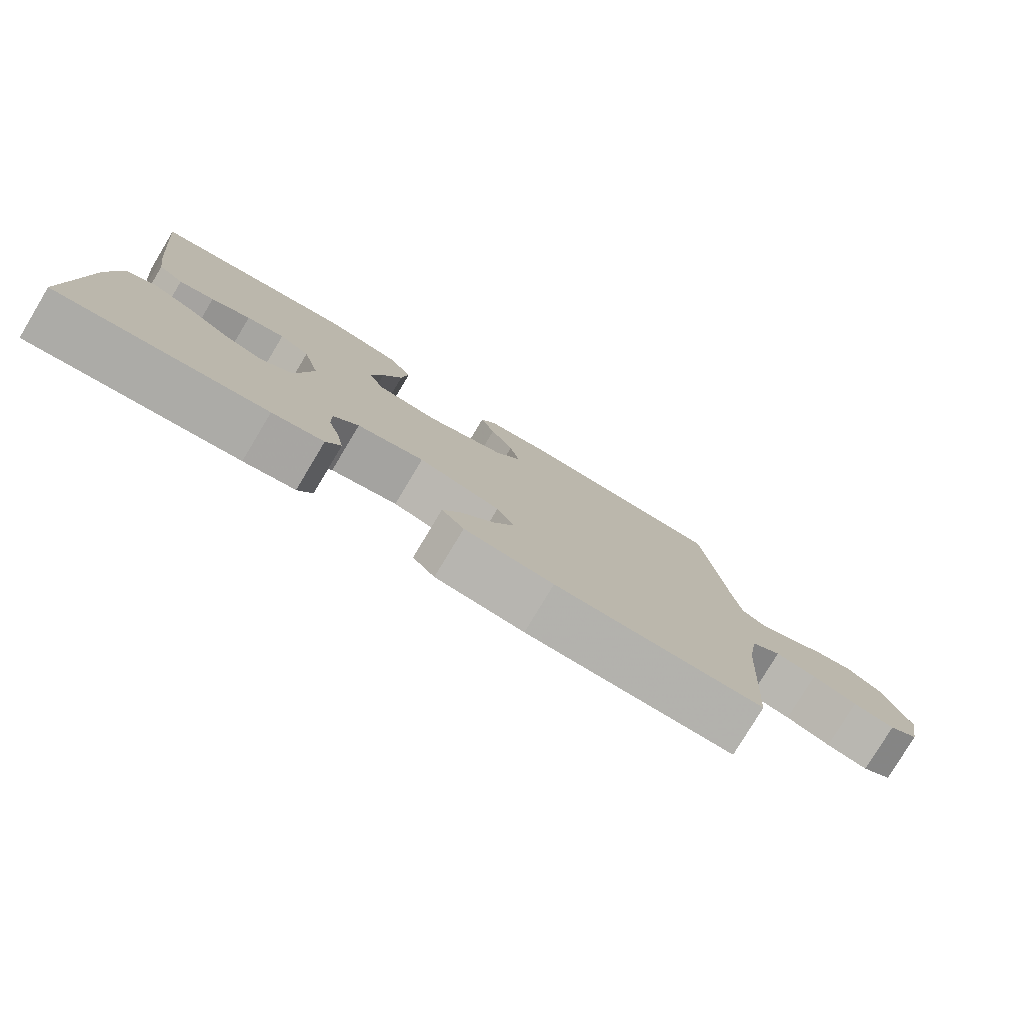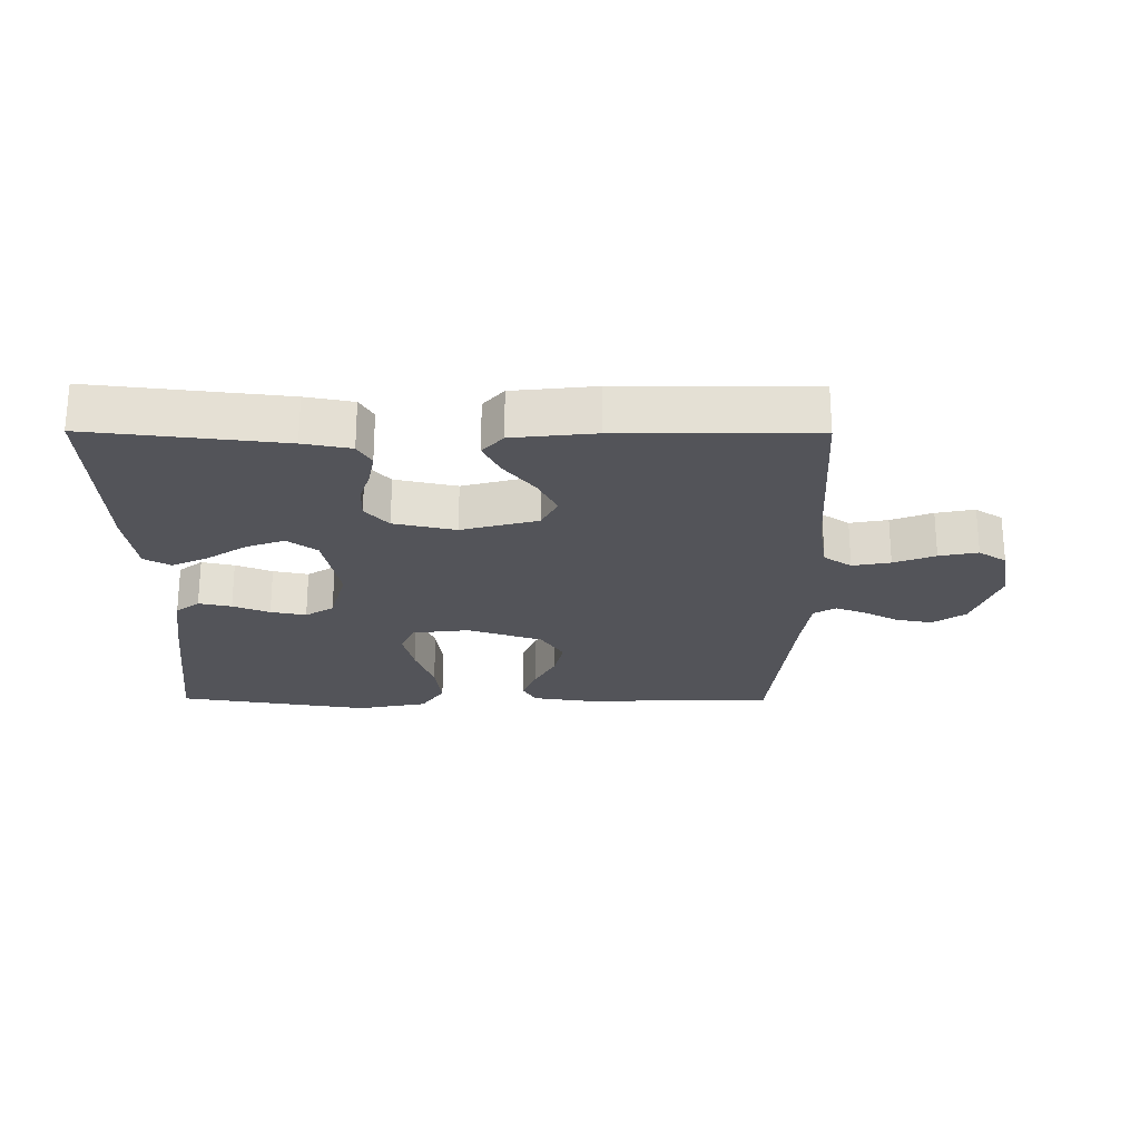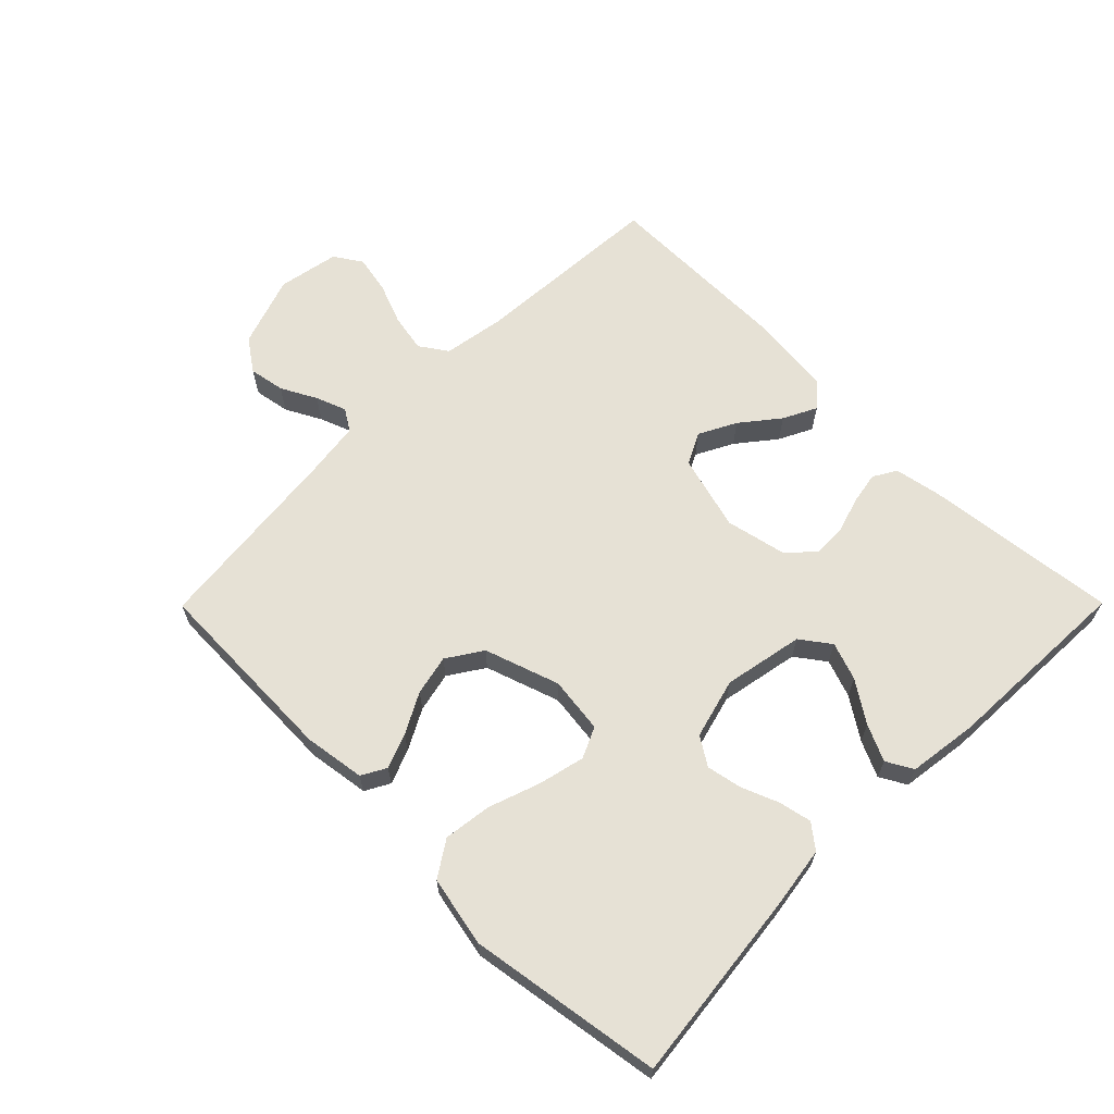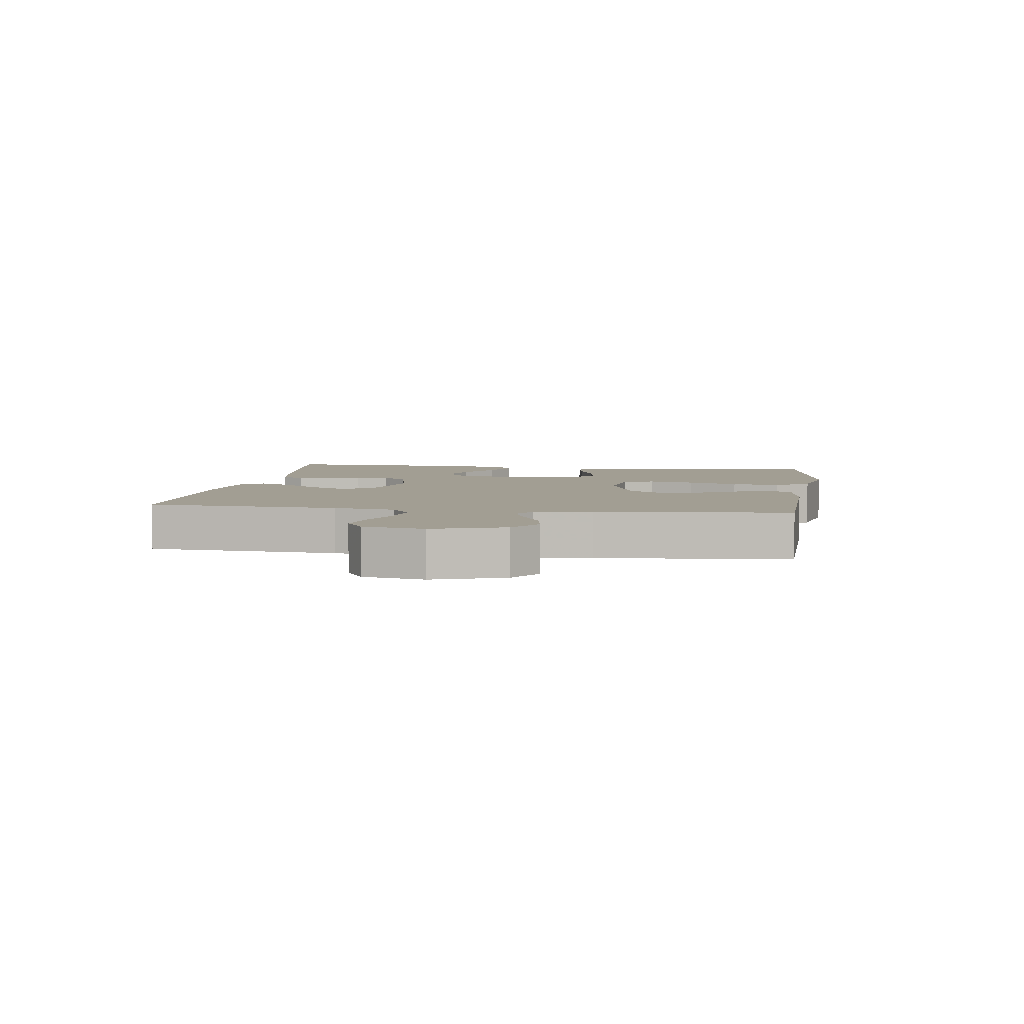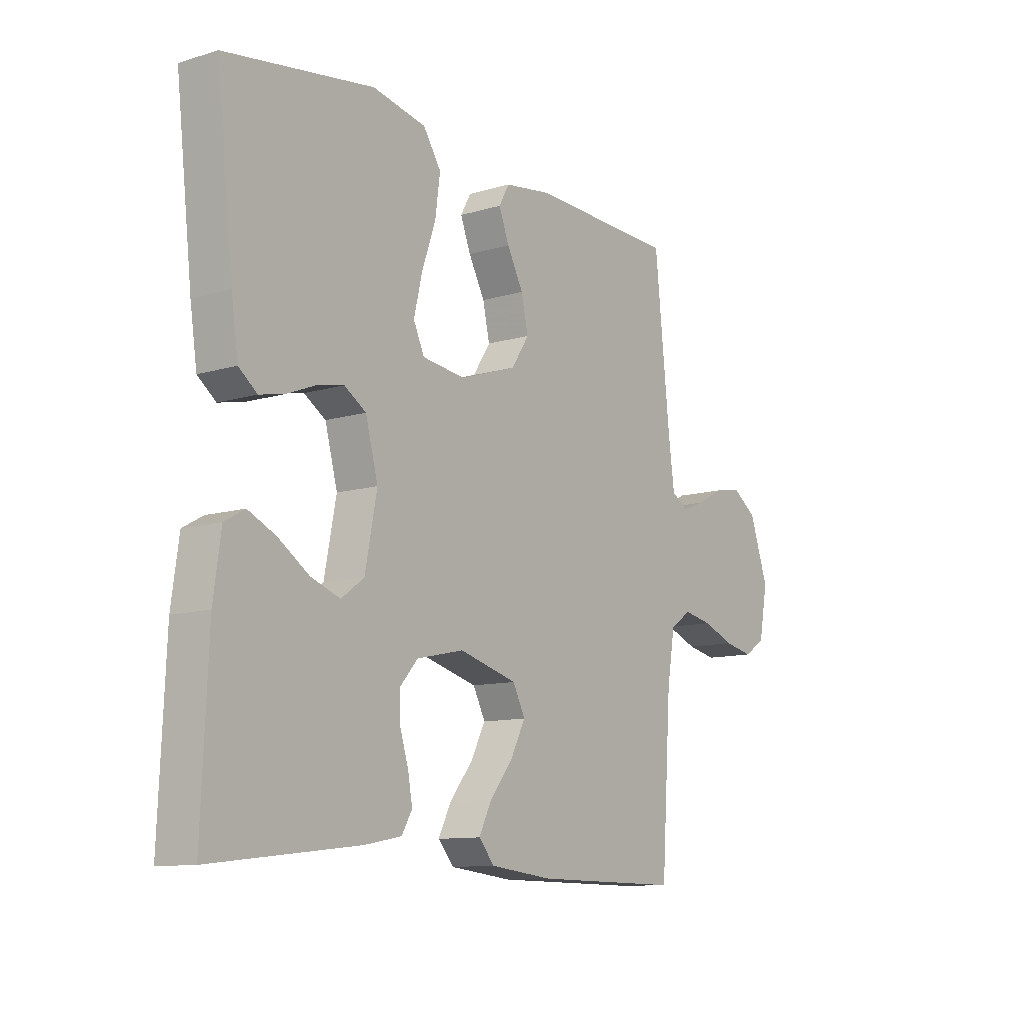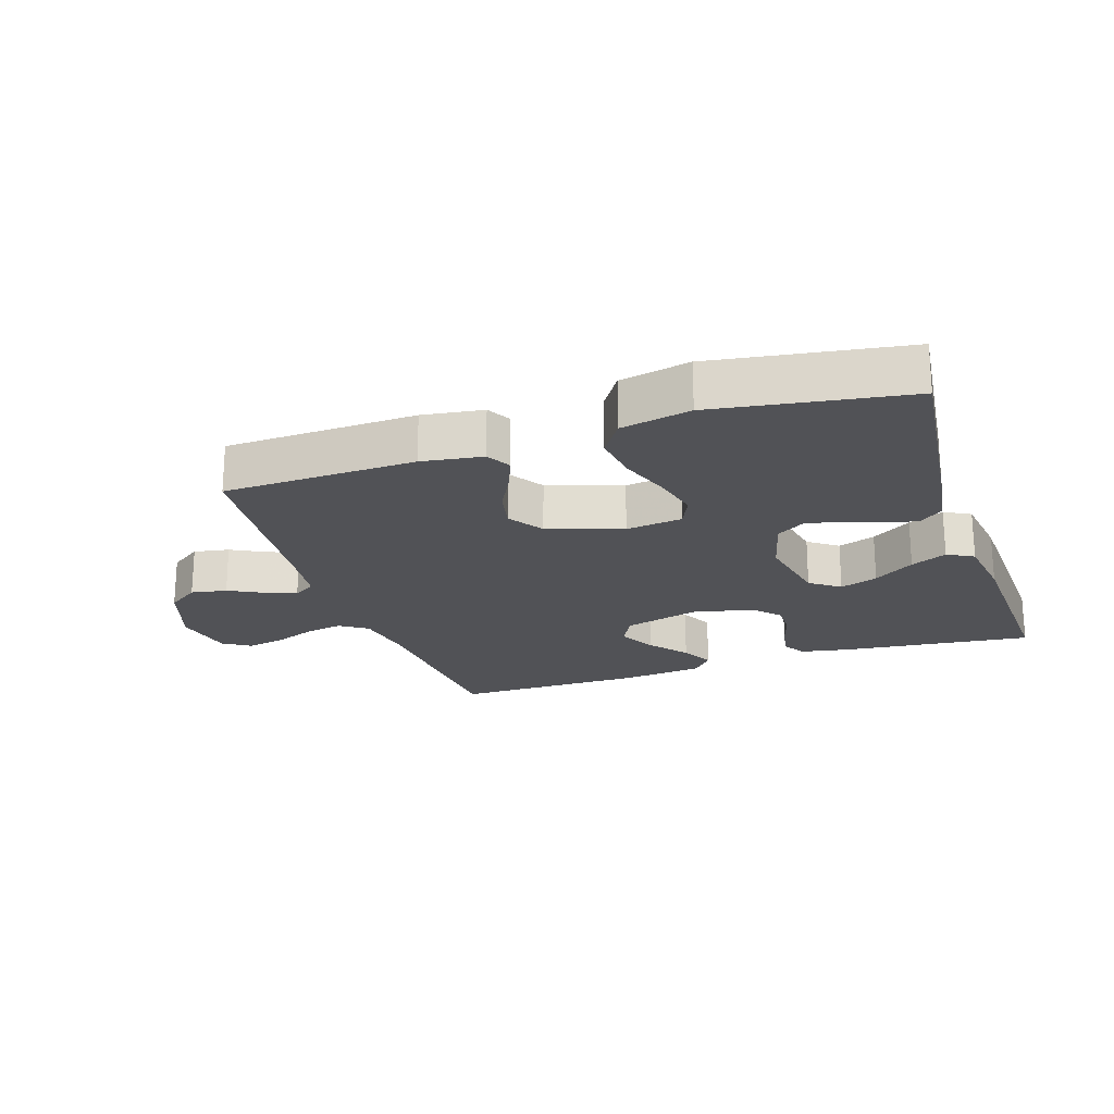
<metadata>
{"format":"obj","ext":"obj","renderer":"f3d","projection":"perspective","resolution":1024,"background":"white","views":[{"elev":-79.2,"azim":149.0,"up":"+Z"},{"elev":-23.8,"azim":179.6,"up":"+Y"},{"elev":64.7,"azim":44.8,"up":"+Y"},{"elev":5.1,"azim":-81.8,"up":"+Y"},{"elev":-11.0,"azim":126.4,"up":"+Z"},{"elev":-21.3,"azim":18.5,"up":"+Y"}]}
</metadata>
<code>
v -0.5 0.07 0.5
v -0.2 0.07 0.509
v -0.105 0.07 0.495
v -0.084 0.07 0.457
v -0.105 0.07 0.403
v -0.138 0.07 0.341
v -0.152 0.07 0.278
v -0.116 0.07 0.223
v 0 0.07 0.184
v 0.088 0.07 0.195
v 0.11 0.07 0.243
v 0.093 0.07 0.315
v 0.065 0.07 0.395
v 0.055 0.07 0.47
v 0.091 0.07 0.525
v 0.2 0.07 0.547
v 0.5 0.07 0.5
v 0.466 0.07 0.2
v 0.452 0.07 0.106
v 0.415 0.07 0.077
v 0.364 0.07 0.088
v 0.307 0.07 0.111
v 0.252 0.07 0.122
v 0.208 0.07 0.094
v 0.183 0.07 0
v 0.207 0.07 -0.124
v 0.253 0.07 -0.158
v 0.312 0.07 -0.137
v 0.375 0.07 -0.095
v 0.431 0.07 -0.069
v 0.472 0.07 -0.092
v 0.487 0.07 -0.2
v 0.5 0.07 -0.5
v 0.2 0.07 -0.466
v 0.126 0.07 -0.452
v 0.105 0.07 -0.416
v 0.114 0.07 -0.366
v 0.131 0.07 -0.311
v 0.132 0.07 -0.259
v 0.096 0.07 -0.218
v 0 0.07 -0.197
v -0.118 0.07 -0.229
v -0.143 0.07 -0.278
v -0.113 0.07 -0.336
v -0.066 0.07 -0.395
v -0.04 0.07 -0.447
v -0.072 0.07 -0.484
v -0.2 0.07 -0.498
v -0.5 0.07 -0.5
v -0.52 0.07 -0.2
v -0.536 0.07 -0.104
v -0.579 0.07 -0.075
v -0.638 0.07 -0.086
v -0.702 0.07 -0.111
v -0.762 0.07 -0.123
v -0.805 0.07 -0.095
v -0.823 0.07 0
v -0.785 0.07 0.111
v -0.735 0.07 0.146
v -0.679 0.07 0.136
v -0.624 0.07 0.107
v -0.577 0.07 0.089
v -0.543 0.07 0.11
v -0.531 0.07 0.2
v -0.5 0 0.5
v -0.2 0 0.509
v -0.105 0 0.495
v -0.084 0 0.457
v -0.105 0 0.403
v -0.138 0 0.341
v -0.152 0 0.278
v -0.116 0 0.223
v 0 0 0.184
v 0.088 0 0.195
v 0.11 0 0.243
v 0.093 0 0.315
v 0.065 0 0.395
v 0.055 0 0.47
v 0.091 0 0.525
v 0.2 0 0.547
v 0.5 0 0.5
v 0.466 0 0.2
v 0.452 0 0.106
v 0.415 0 0.077
v 0.364 0 0.088
v 0.307 0 0.111
v 0.252 0 0.122
v 0.208 0 0.094
v 0.183 0 0
v 0.207 0 -0.124
v 0.253 0 -0.158
v 0.312 0 -0.137
v 0.375 0 -0.095
v 0.431 0 -0.069
v 0.472 0 -0.092
v 0.487 0 -0.2
v 0.5 0 -0.5
v 0.2 0 -0.466
v 0.126 0 -0.452
v 0.105 0 -0.416
v 0.114 0 -0.366
v 0.131 0 -0.311
v 0.132 0 -0.259
v 0.096 0 -0.218
v 0 0 -0.197
v -0.118 0 -0.229
v -0.143 0 -0.278
v -0.113 0 -0.336
v -0.066 0 -0.395
v -0.04 0 -0.447
v -0.072 0 -0.484
v -0.2 0 -0.498
v -0.5 0 -0.5
v -0.52 0 -0.2
v -0.536 0 -0.104
v -0.579 0 -0.075
v -0.638 0 -0.086
v -0.702 0 -0.111
v -0.762 0 -0.123
v -0.805 0 -0.095
v -0.823 0 0
v -0.785 0 0.111
v -0.735 0 0.146
v -0.679 0 0.136
v -0.624 0 0.107
v -0.577 0 0.089
v -0.543 0 0.11
v -0.531 0 0.2
f 58 59 60 61
f 58 61 62
f 57 58 62
f 56 57 62
f 53 54 55 56
f 52 53 56 62
f 51 52 62 63
f 47 48 49 50
f 44 45 46 47
f 43 44 47 50
f 42 43 50 51
f 35 36 37 38
f 33 34 35 38
f 33 38 39
f 32 33 39 40
f 28 29 30 31
f 27 28 31 32
f 19 20 21 22
f 19 22 23
f 18 19 23
f 17 18 23
f 16 17 23 24
f 12 13 14 15
f 11 12 15 16
f 3 4 5 6
f 3 6 7
f 64 1 2 3
f 64 3 7
f 63 64 7 8
f 41 42 51 63
f 41 63 8 9
f 27 32 40 41
f 26 27 41
f 25 26 41 9
f 11 16 24 25
f 10 11 25
f 9 10 25
f 125 124 123 122
f 126 125 122
f 126 122 121
f 126 121 120
f 120 119 118 117
f 126 120 117 116
f 127 126 116 115
f 114 113 112 111
f 111 110 109 108
f 114 111 108 107
f 115 114 107 106
f 102 101 100 99
f 102 99 98 97
f 103 102 97
f 104 103 97 96
f 95 94 93 92
f 96 95 92 91
f 86 85 84 83
f 87 86 83
f 87 83 82
f 87 82 81
f 88 87 81 80
f 79 78 77 76
f 80 79 76 75
f 70 69 68 67
f 71 70 67
f 67 66 65 128
f 71 67 128
f 72 71 128 127
f 127 115 106 105
f 73 72 127 105
f 105 104 96 91
f 105 91 90
f 73 105 90 89
f 89 88 80 75
f 89 75 74
f 89 74 73
f 1 65 66 2
f 2 66 67 3
f 3 67 68 4
f 4 68 69 5
f 5 69 70 6
f 6 70 71 7
f 7 71 72 8
f 8 72 73 9
f 9 73 74 10
f 10 74 75 11
f 11 75 76 12
f 12 76 77 13
f 13 77 78 14
f 14 78 79 15
f 15 79 80 16
f 16 80 81 17
f 17 81 82 18
f 18 82 83 19
f 19 83 84 20
f 20 84 85 21
f 21 85 86 22
f 22 86 87 23
f 23 87 88 24
f 24 88 89 25
f 25 89 90 26
f 26 90 91 27
f 27 91 92 28
f 28 92 93 29
f 29 93 94 30
f 30 94 95 31
f 31 95 96 32
f 32 96 97 33
f 33 97 98 34
f 34 98 99 35
f 35 99 100 36
f 36 100 101 37
f 37 101 102 38
f 38 102 103 39
f 39 103 104 40
f 40 104 105 41
f 41 105 106 42
f 42 106 107 43
f 43 107 108 44
f 44 108 109 45
f 45 109 110 46
f 46 110 111 47
f 47 111 112 48
f 48 112 113 49
f 49 113 114 50
f 50 114 115 51
f 51 115 116 52
f 52 116 117 53
f 53 117 118 54
f 54 118 119 55
f 55 119 120 56
f 56 120 121 57
f 57 121 122 58
f 58 122 123 59
f 59 123 124 60
f 60 124 125 61
f 61 125 126 62
f 62 126 127 63
f 63 127 128 64
f 64 128 65 1

</code>
